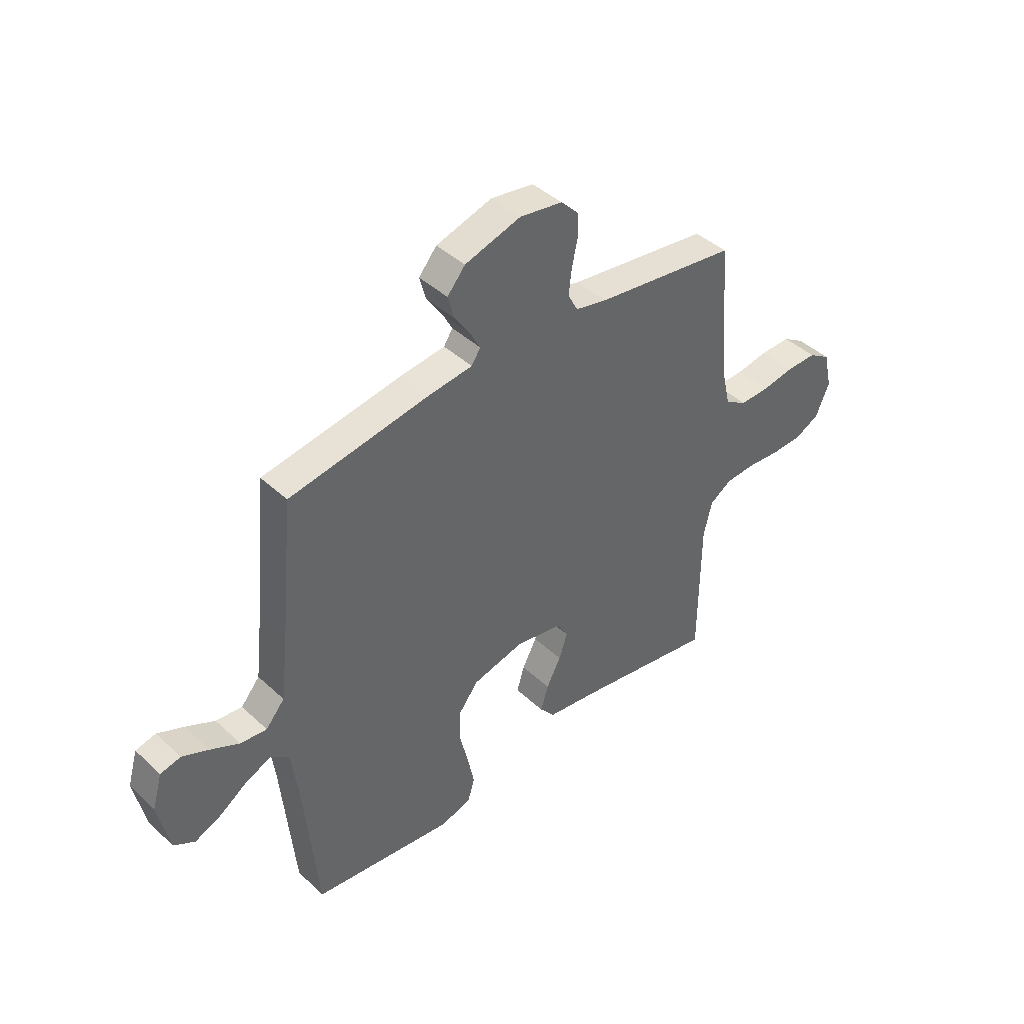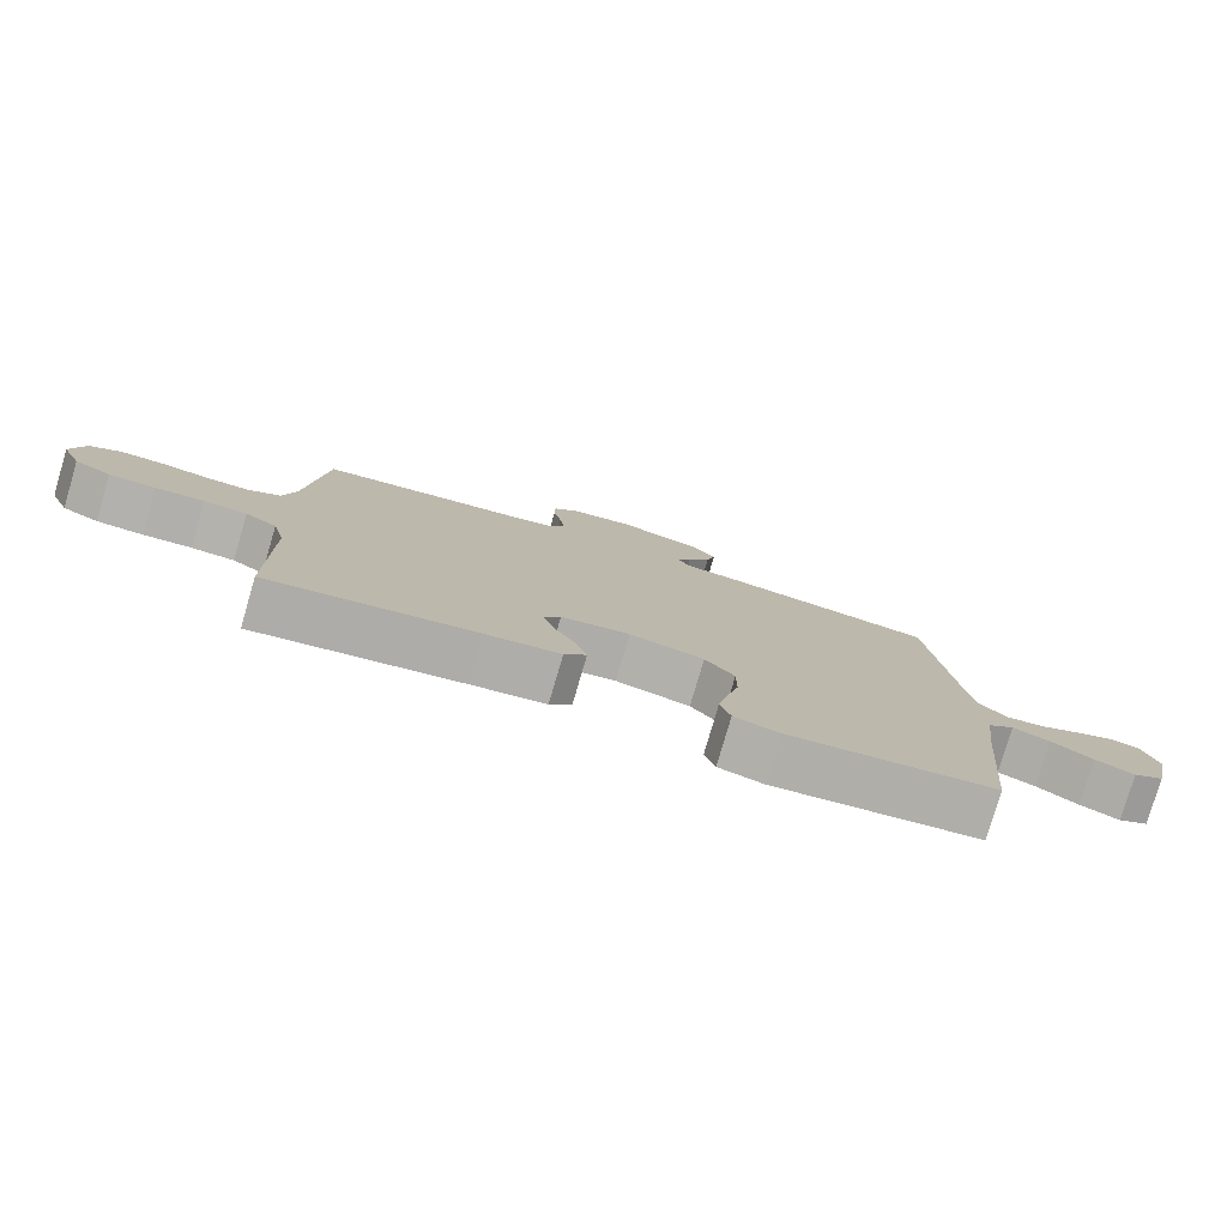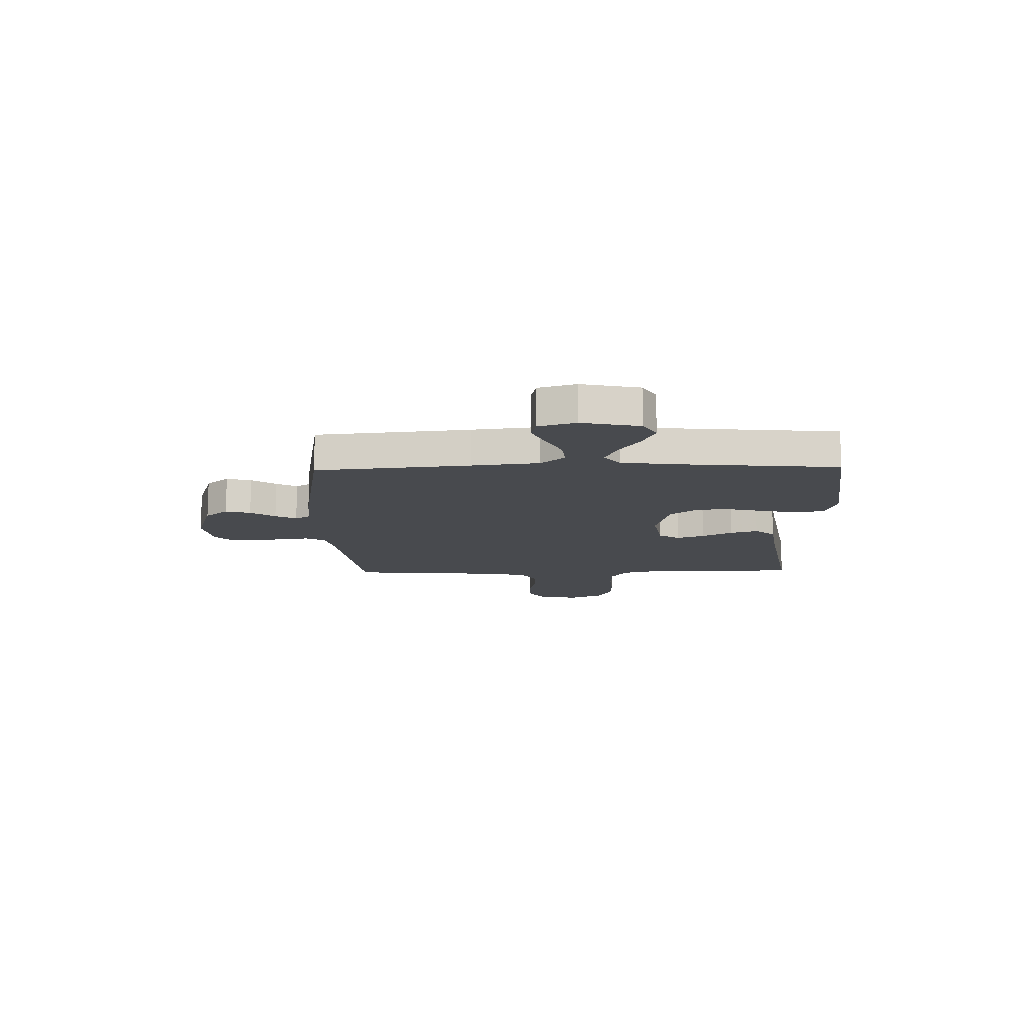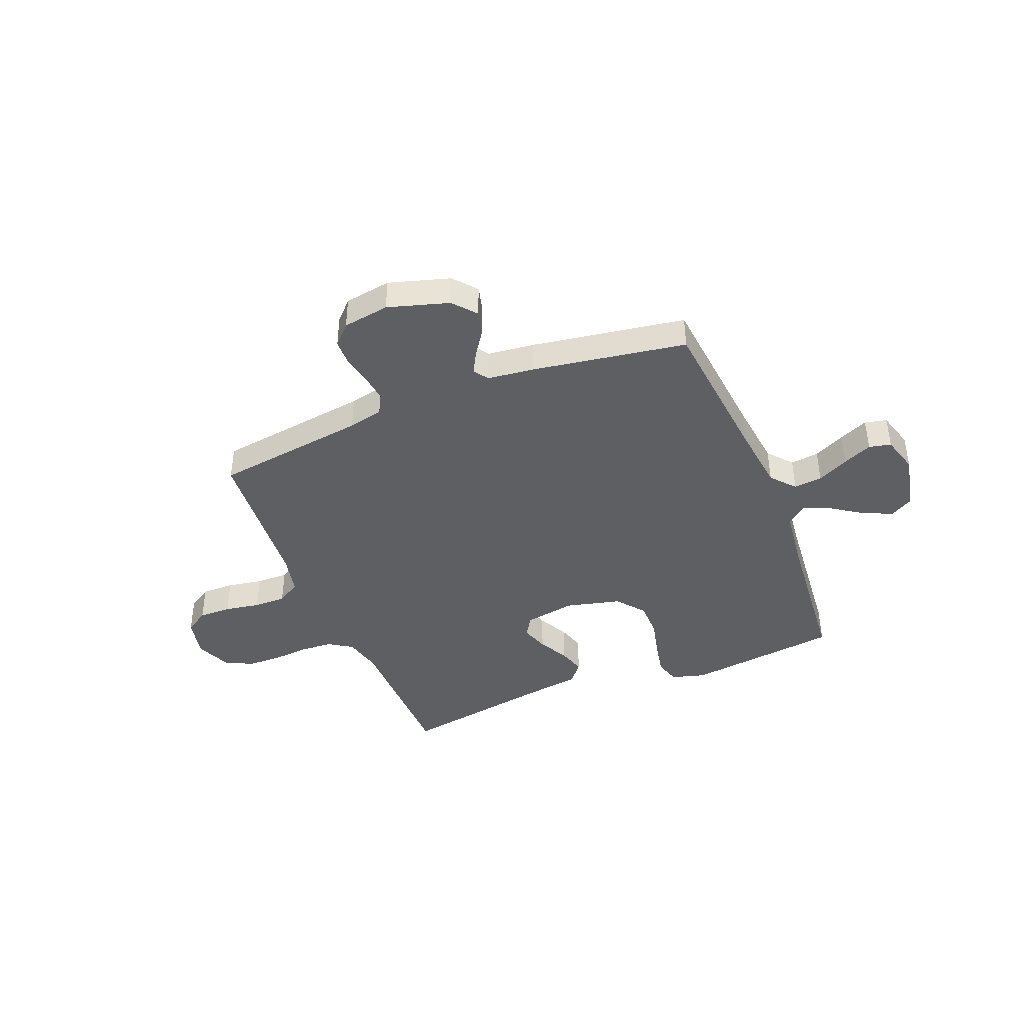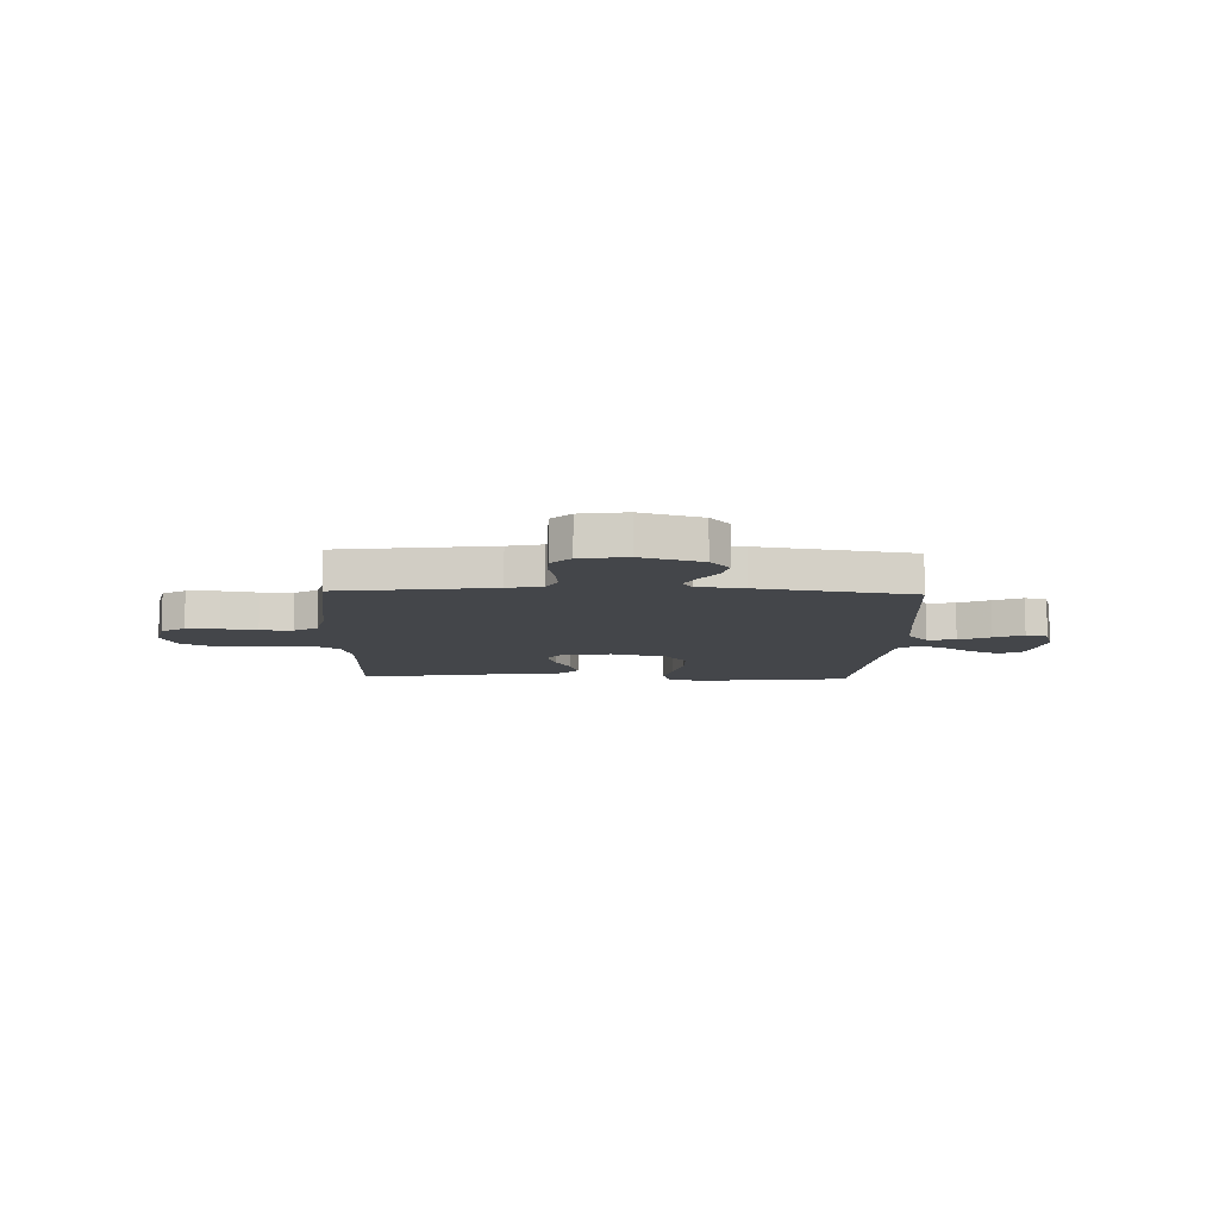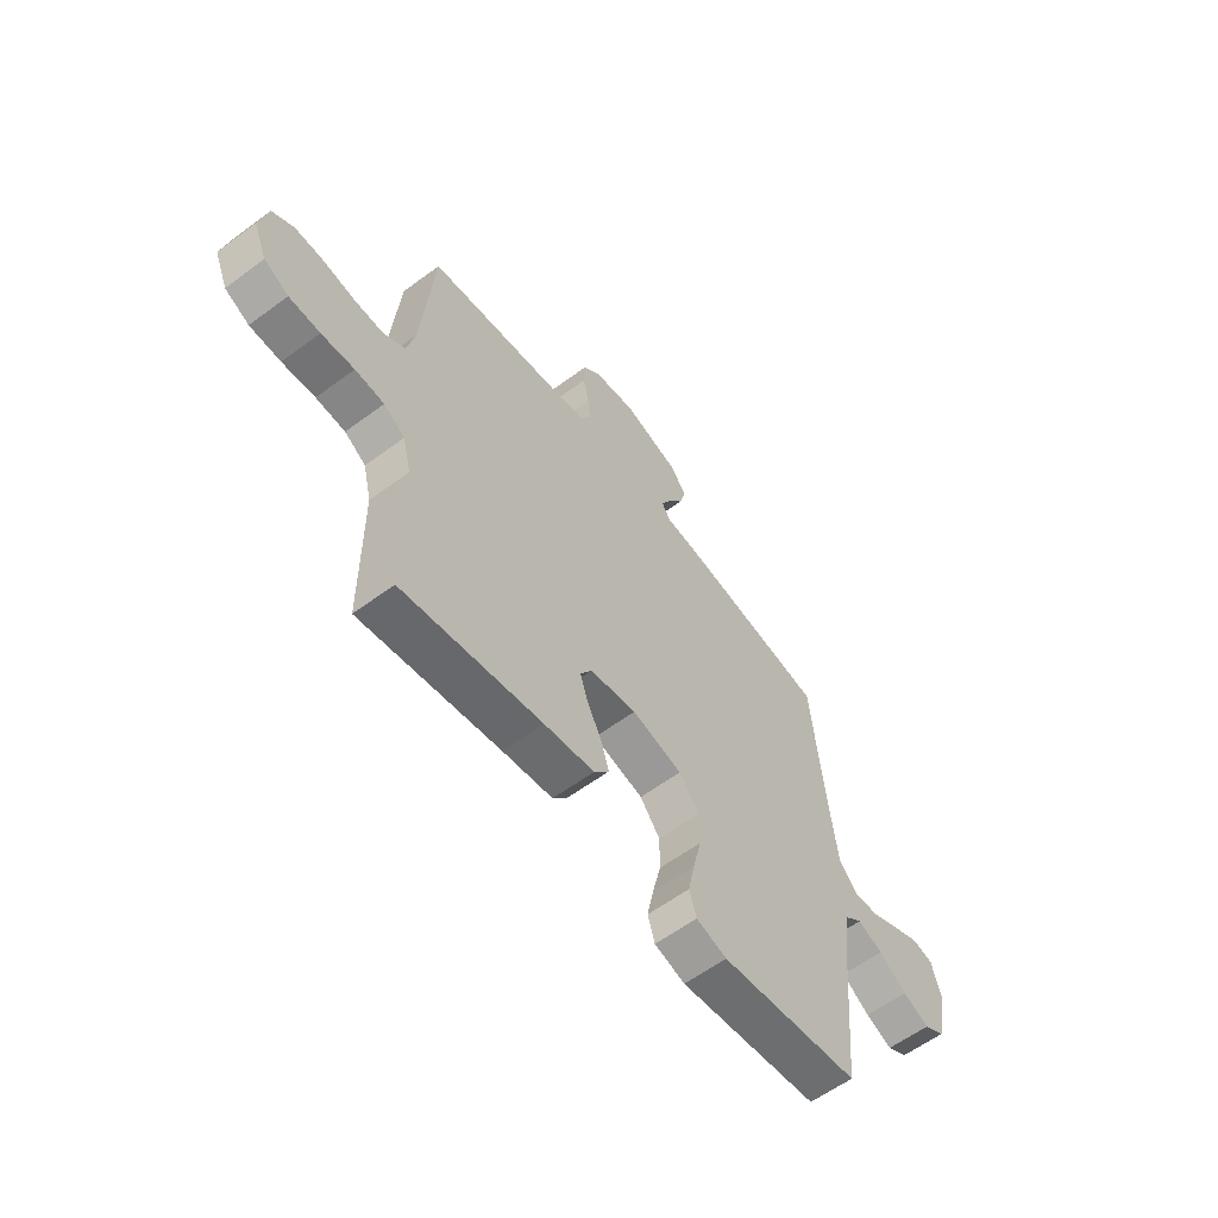
<metadata>
{"format":"obj","ext":"obj","renderer":"f3d","projection":"perspective","resolution":1024,"background":"white","views":[{"elev":42.3,"azim":137.8,"up":"+Z"},{"elev":-79.1,"azim":-16.3,"up":"+Z"},{"elev":-13.0,"azim":91.4,"up":"+Y"},{"elev":-41.5,"azim":22.1,"up":"+Y"},{"elev":-9.8,"azim":-1.9,"up":"+Y"},{"elev":-59.6,"azim":-52.7,"up":"+Z"}]}
</metadata>
<code>
v -0.5 0.07 -0.5
v -0.502 0.07 -0.2
v -0.52 0.07 -0.126
v -0.566 0.07 -0.096
v -0.629 0.07 -0.092
v -0.7 0.07 -0.098
v -0.767 0.07 -0.096
v -0.82 0.07 -0.069
v -0.849 0.07 0
v -0.831 0.07 0.079
v -0.785 0.07 0.108
v -0.721 0.07 0.107
v -0.652 0.07 0.095
v -0.589 0.07 0.094
v -0.543 0.07 0.122
v -0.525 0.07 0.2
v -0.5 0.07 0.5
v -0.2 0.07 0.54
v -0.132 0.07 0.555
v -0.111 0.07 0.594
v -0.117 0.07 0.647
v -0.129 0.07 0.704
v -0.128 0.07 0.756
v -0.091 0.07 0.794
v 0 0.07 0.808
v 0.119 0.07 0.772
v 0.157 0.07 0.727
v 0.144 0.07 0.678
v 0.111 0.07 0.63
v 0.089 0.07 0.589
v 0.108 0.07 0.56
v 0.2 0.07 0.549
v 0.5 0.07 0.5
v 0.529 0.07 0.2
v 0.544 0.07 0.069
v 0.584 0.07 0.022
v 0.64 0.07 0.028
v 0.701 0.07 0.058
v 0.758 0.07 0.083
v 0.801 0.07 0.073
v 0.822 0.07 0
v 0.798 0.07 -0.113
v 0.753 0.07 -0.139
v 0.696 0.07 -0.114
v 0.636 0.07 -0.073
v 0.582 0.07 -0.05
v 0.543 0.07 -0.081
v 0.528 0.07 -0.2
v 0.5 0.07 -0.5
v 0.2 0.07 -0.537
v 0.134 0.07 -0.518
v 0.119 0.07 -0.468
v 0.133 0.07 -0.4
v 0.151 0.07 -0.325
v 0.151 0.07 -0.254
v 0.108 0.07 -0.199
v 0 0.07 -0.172
v -0.1 0.07 -0.189
v -0.125 0.07 -0.229
v -0.107 0.07 -0.283
v -0.076 0.07 -0.342
v -0.06 0.07 -0.396
v -0.092 0.07 -0.435
v -0.2 0.07 -0.45
v -0.5 0 -0.5
v -0.502 0 -0.2
v -0.52 0 -0.126
v -0.566 0 -0.096
v -0.629 0 -0.092
v -0.7 0 -0.098
v -0.767 0 -0.096
v -0.82 0 -0.069
v -0.849 0 0
v -0.831 0 0.079
v -0.785 0 0.108
v -0.721 0 0.107
v -0.652 0 0.095
v -0.589 0 0.094
v -0.543 0 0.122
v -0.525 0 0.2
v -0.5 0 0.5
v -0.2 0 0.54
v -0.132 0 0.555
v -0.111 0 0.594
v -0.117 0 0.647
v -0.129 0 0.704
v -0.128 0 0.756
v -0.091 0 0.794
v 0 0 0.808
v 0.119 0 0.772
v 0.157 0 0.727
v 0.144 0 0.678
v 0.111 0 0.63
v 0.089 0 0.589
v 0.108 0 0.56
v 0.2 0 0.549
v 0.5 0 0.5
v 0.529 0 0.2
v 0.544 0 0.069
v 0.584 0 0.022
v 0.64 0 0.028
v 0.701 0 0.058
v 0.758 0 0.083
v 0.801 0 0.073
v 0.822 0 0
v 0.798 0 -0.113
v 0.753 0 -0.139
v 0.696 0 -0.114
v 0.636 0 -0.073
v 0.582 0 -0.05
v 0.543 0 -0.081
v 0.528 0 -0.2
v 0.5 0 -0.5
v 0.2 0 -0.537
v 0.134 0 -0.518
v 0.119 0 -0.468
v 0.133 0 -0.4
v 0.151 0 -0.325
v 0.151 0 -0.254
v 0.108 0 -0.199
v 0 0 -0.172
v -0.1 0 -0.189
v -0.125 0 -0.229
v -0.107 0 -0.283
v -0.076 0 -0.342
v -0.06 0 -0.396
v -0.092 0 -0.435
v -0.2 0 -0.45
f 62 63 64
f 61 62 64
f 60 61 64
f 64 1 2
f 60 64 2
f 59 60 2
f 58 59 2 3
f 57 58 3 4
f 52 53 54
f 51 52 54
f 50 51 54
f 49 50 54
f 48 49 54
f 47 48 54 55
f 46 47 55 56
f 43 44 45
f 42 43 45
f 41 42 45
f 40 41 45
f 39 40 45
f 38 39 45
f 37 38 45
f 36 37 45 46
f 46 56 57
f 36 46 57
f 35 36 57
f 31 32 33 34
f 27 28 29
f 26 27 29
f 25 26 29
f 24 25 29
f 23 24 29
f 22 23 29
f 21 22 29
f 20 21 29 30
f 19 20 30 31
f 16 17 18
f 35 57 4
f 34 35 4
f 31 34 4
f 19 31 4
f 18 19 4
f 16 18 4
f 15 16 4
f 11 12 13
f 10 11 13
f 9 10 13
f 8 9 13
f 7 8 13
f 6 7 13
f 5 6 13
f 14 15 4 5
f 5 13 14
f 128 127 126
f 128 126 125
f 128 125 124
f 66 65 128
f 66 128 124
f 66 124 123
f 67 66 123 122
f 68 67 122 121
f 118 117 116
f 118 116 115
f 118 115 114
f 118 114 113
f 118 113 112
f 119 118 112 111
f 120 119 111 110
f 109 108 107
f 109 107 106
f 109 106 105
f 109 105 104
f 109 104 103
f 109 103 102
f 109 102 101
f 110 109 101 100
f 121 120 110
f 121 110 100
f 121 100 99
f 98 97 96 95
f 93 92 91
f 93 91 90
f 93 90 89
f 93 89 88
f 93 88 87
f 93 87 86
f 93 86 85
f 94 93 85 84
f 95 94 84 83
f 82 81 80
f 68 121 99
f 68 99 98
f 68 98 95
f 68 95 83
f 68 83 82
f 68 82 80
f 68 80 79
f 77 76 75
f 77 75 74
f 77 74 73
f 77 73 72
f 77 72 71
f 77 71 70
f 77 70 69
f 69 68 79 78
f 78 77 69
f 1 65 66 2
f 2 66 67 3
f 3 67 68 4
f 4 68 69 5
f 5 69 70 6
f 6 70 71 7
f 7 71 72 8
f 8 72 73 9
f 9 73 74 10
f 10 74 75 11
f 11 75 76 12
f 12 76 77 13
f 13 77 78 14
f 14 78 79 15
f 15 79 80 16
f 16 80 81 17
f 17 81 82 18
f 18 82 83 19
f 19 83 84 20
f 20 84 85 21
f 21 85 86 22
f 22 86 87 23
f 23 87 88 24
f 24 88 89 25
f 25 89 90 26
f 26 90 91 27
f 27 91 92 28
f 28 92 93 29
f 29 93 94 30
f 30 94 95 31
f 31 95 96 32
f 32 96 97 33
f 33 97 98 34
f 34 98 99 35
f 35 99 100 36
f 36 100 101 37
f 37 101 102 38
f 38 102 103 39
f 39 103 104 40
f 40 104 105 41
f 41 105 106 42
f 42 106 107 43
f 43 107 108 44
f 44 108 109 45
f 45 109 110 46
f 46 110 111 47
f 47 111 112 48
f 48 112 113 49
f 49 113 114 50
f 50 114 115 51
f 51 115 116 52
f 52 116 117 53
f 53 117 118 54
f 54 118 119 55
f 55 119 120 56
f 56 120 121 57
f 57 121 122 58
f 58 122 123 59
f 59 123 124 60
f 60 124 125 61
f 61 125 126 62
f 62 126 127 63
f 63 127 128 64
f 64 128 65 1

</code>
